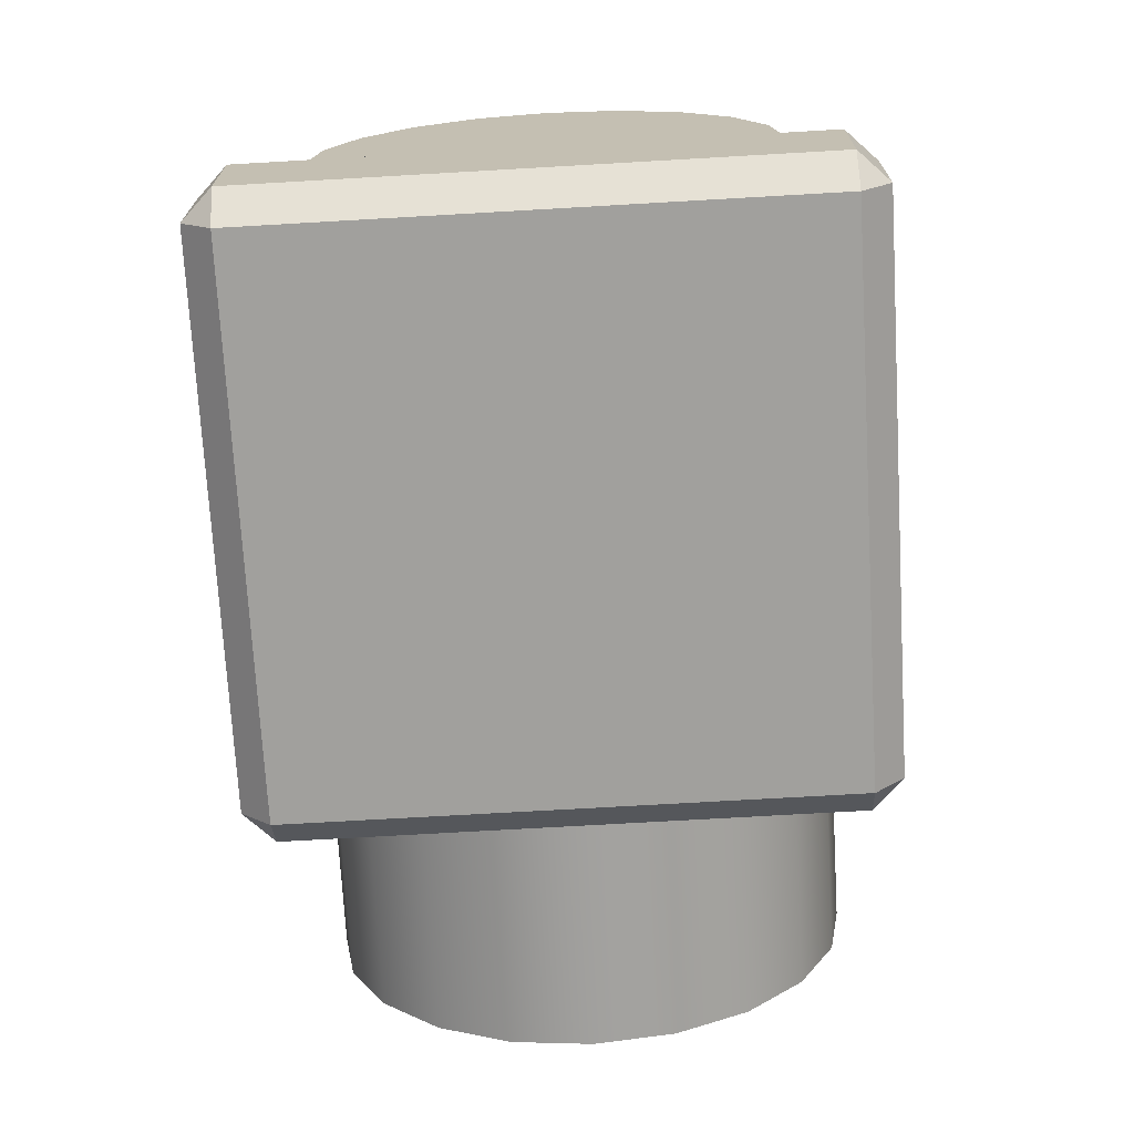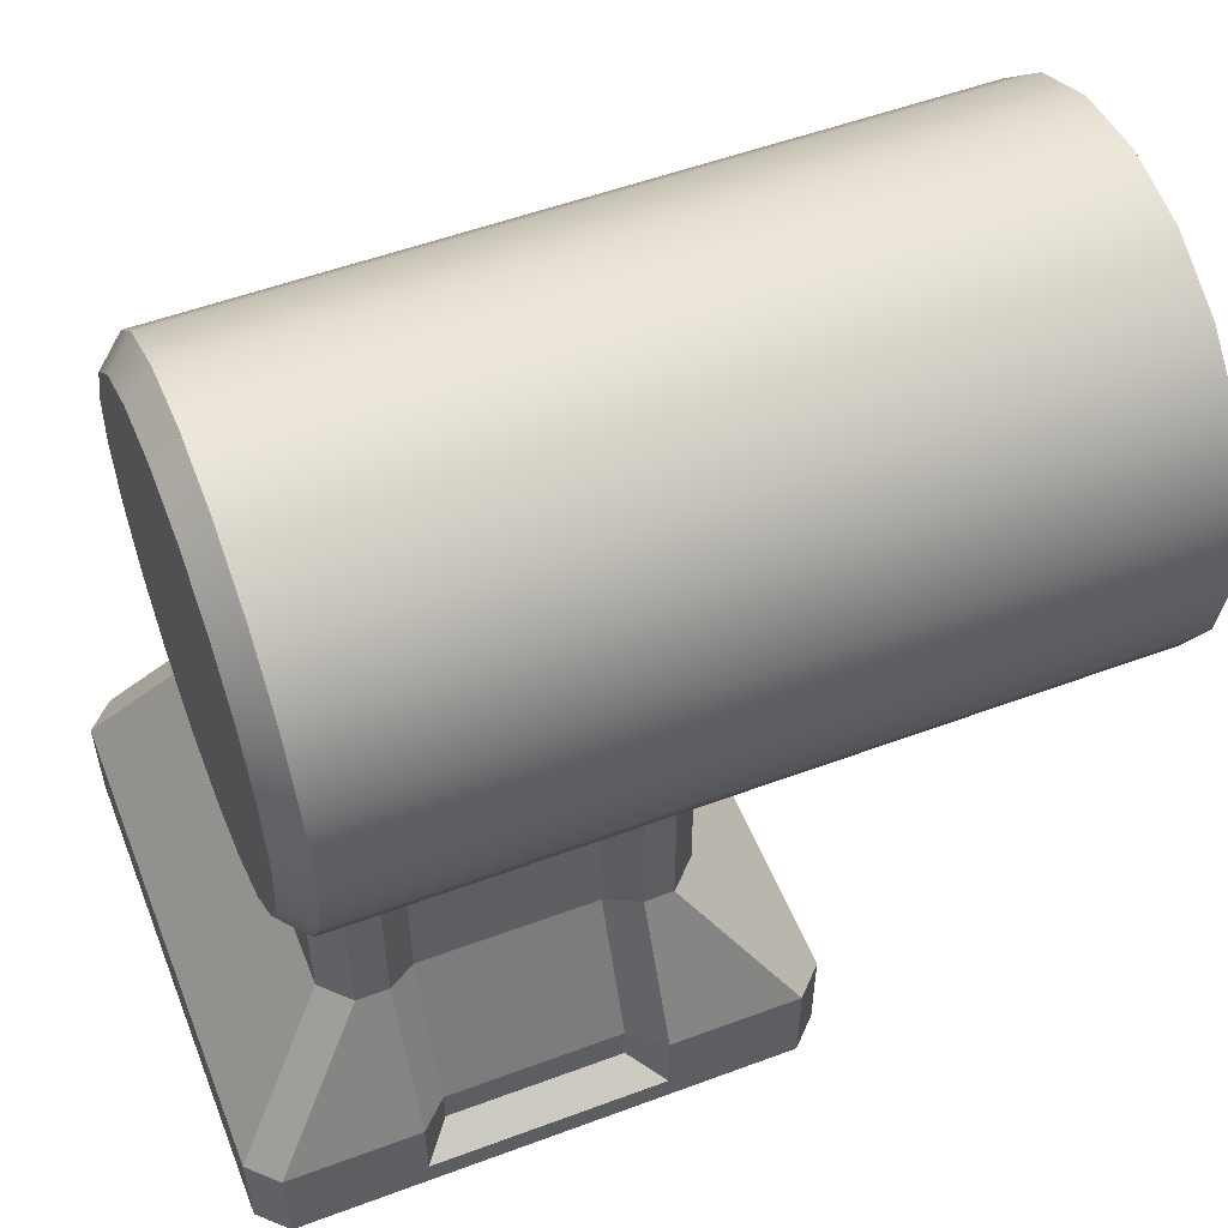
<metadata>
{"format":"obj","ext":"obj","renderer":"f3d","projection":"perspective","resolution":1024,"background":"white","views":[{"elev":-71.7,"azim":-176.7,"up":"+Z"},{"elev":53.7,"azim":-111.6,"up":"+Z"}]}
</metadata>
<code>
v 0.3807 0.2655 0.4974
v 0.3312 0.3163 0.4974
v 0.3312 0.3163 0.9965
v 0.3807 0.2655 0.9965
v -0.3807 -0.2668 0.4974
v -0.3312 -0.3163 0.4974
v -0.3312 -0.3163 0.9965
v -0.3807 -0.2668 0.9965
v -0.3807 0.2681 0.4974
v -0.3807 0.2681 0.9965
v -0.3312 0.3163 0.9965
v -0.3312 0.3163 0.4974
v 0.3807 -0.2668 0.4974
v 0.3807 -0.2694 0.9965
v 0.3312 -0.3163 0.9965
v 0.3312 -0.3163 0.4974
v -0.3807 0.2106 0.9965
v -0.3807 0.2681 0.9965
v -0.3807 0.2681 0.4974
v -0.3807 0.2106 0.4974
v 0.3807 0.2655 0.4974
v 0.3807 0.2655 0.9965
v 0.3807 0.2106 0.9965
v 0.3807 0.2106 0.4974
v -0.3312 0.3163 0.9965
v 0.3312 0.3163 0.9965
v 0.3312 0.3163 0.4974
v -0.3312 0.3163 0.4974
v 0.3312 -0.3163 0.4974
v 0.3312 -0.3163 0.9965
v -0.3312 -0.3163 0.9965
v -0.3312 -0.3163 0.4974
v -0.4505 0.5 0.04949
v -0.5 0.4505 0.04949
v -0.5 0.4505 0.2261
v -0.4505 0.5 0.2261
v -0.5 0.4505 0.04949
v -0.4505 0.4505 0
v -0.4505 -0.4505 0
v -0.5 -0.4505 0.04949
v -0.4505 0.5 0.04949
v 0.4505 0.5 0.04949
v 0.4505 0.4505 0
v -0.4505 0.4505 0
v 0.5 0.4505 0.04949
v 0.4505 0.5 0.04949
v 0.4505 0.5 0.2261
v 0.5 0.4505 0.2261
v 0.4505 -0.4505 0
v 0.4505 0.4505 0
v 0.5 0.4505 0.04949
v 0.5 -0.4505 0.04949
v 0.4505 -0.5 0.2261
v 0.4505 -0.5 0.04949
v 0.5 -0.4505 0.04949
v 0.5 -0.4505 0.2261
v 0.4505 -0.5 0.04949
v -0.4505 -0.5 0.04949
v -0.4505 -0.4505 0
v 0.4505 -0.4505 0
v -0.5 -0.4505 0.04949
v -0.4505 -0.5 0.04949
v -0.4505 -0.5 0.2261
v -0.5 -0.4505 0.2261
v 0.4505 0.5 0.2261
v 0.4505 0.5 0.04949
v -0.4505 0.5 0.04949
v -0.4505 0.5 0.2261
v 0.5 -0.2145 0.2261
v 0.5 -0.4505 0.2261
v 0.5 -0.4505 0.04949
v 0.5 -0.2145 0.09938
v 0.5 0.2106 0.09938
v 0.5 0.4505 0.04949
v 0.5 0.2106 0.2261
v 0.5 0.4505 0.2261
v -0.4505 -0.5 0.2261
v -0.4505 -0.5 0.04949
v 0.4505 -0.5 0.04949
v 0.4505 -0.5 0.2261
v -0.5 -0.4505 0.2261
v -0.5 -0.2145 0.2261
v -0.5 -0.2145 0.09938
v -0.5 -0.4505 0.04949
v -0.5 0.4505 0.04949
v -0.5 0.2106 0.09938
v -0.5 0.2106 0.2261
v -0.5 0.4505 0.2261
v -0.4505 -0.4505 0
v -0.4505 0.4505 0
v 0.4505 0.4505 0
v 0.4505 -0.4505 0
v -0.5 0.4505 0.04949
v -0.4505 0.5 0.04949
v -0.4505 0.4505 0
v 0.4505 0.5 0.04949
v 0.5 0.4505 0.04949
v 0.4505 0.4505 0
v 0.5 -0.4505 0.04949
v 0.4505 -0.5 0.04949
v 0.4505 -0.4505 0
v -0.4505 -0.5 0.04949
v -0.5 -0.4505 0.04949
v -0.4505 -0.4505 0
v -0.3407 -0.1579 0.9425
v -0.3407 0.1592 0.9425
v -0.3411 0.1592 0.4768
v -0.3411 -0.1579 0.4768
v -0.3807 -0.2668 0.4974
v -0.3807 -0.2668 0.9965
v -0.3807 -0.2145 0.9965
v -0.3807 -0.2145 0.4974
v 0.3407 0.1566 0.9425
v 0.3407 -0.1605 0.9425
v 0.3399 -0.1605 0.4768
v 0.3399 0.1566 0.4768
v 0.3807 -0.2145 0.9965
v 0.3807 -0.2694 0.9965
v 0.3807 -0.2668 0.4974
v 0.3807 -0.2145 0.4974
v -0.3807 -0.2145 0.9965
v -0.3407 -0.1579 0.9425
v -0.3411 -0.1579 0.4768
v -0.3807 -0.2145 0.4974
v -0.3807 0.2106 0.4974
v -0.3411 0.1592 0.4768
v -0.3407 0.1592 0.9425
v -0.3807 0.2106 0.9965
v 0.3807 0.2106 0.9965
v 0.3407 0.1566 0.9425
v 0.3399 0.1566 0.4768
v 0.3807 0.2106 0.4974
v 0.3807 -0.2145 0.4974
v 0.3399 -0.1605 0.4768
v 0.3407 -0.1605 0.9425
v 0.3807 -0.2145 0.9965
v -0.5 0.4505 0.2261
v -0.3807 0.2681 0.4974
v -0.3312 0.3163 0.4974
v -0.4505 0.5 0.2261
v -0.4505 0.5 0.2261
v -0.3312 0.3163 0.4974
v 0.3312 0.3163 0.4974
v 0.4505 0.5 0.2261
v 0.4505 0.5 0.2261
v 0.3312 0.3163 0.4974
v 0.3807 0.2655 0.4974
v 0.5 0.4505 0.2261
v 0.5 -0.4505 0.2261
v 0.3807 -0.2668 0.4974
v 0.3312 -0.3163 0.4974
v 0.4505 -0.5 0.2261
v 0.4505 -0.5 0.2261
v 0.3312 -0.3163 0.4974
v -0.3312 -0.3163 0.4974
v -0.4505 -0.5 0.2261
v -0.4505 -0.5 0.2261
v -0.3312 -0.3163 0.4974
v -0.3807 -0.2668 0.4974
v -0.5 -0.4505 0.2261
v -0.5 -0.4505 0.2261
v -0.3807 -0.2668 0.4974
v -0.3807 -0.2145 0.4974
v -0.5 -0.2145 0.2261
v 0.3399 0.1566 0.4768
v 0.3399 -0.1605 0.4768
v 0.432 -0.1605 0.2016
v 0.432 0.1566 0.2016
v 0.5 0.4505 0.2261
v 0.3807 0.2655 0.4974
v 0.3807 0.2106 0.4974
v 0.5 0.2106 0.2261
v 0.3807 -0.2145 0.4974
v 0.3807 -0.2668 0.4974
v 0.5 -0.4505 0.2261
v 0.5 -0.2145 0.2261
v 0.432 0.1566 0.2016
v 0.432 -0.1605 0.2016
v 0.432 -0.1605 0.1378
v 0.432 0.1566 0.1378
v 0.3807 0.2106 0.4974
v 0.3399 0.1566 0.4768
v 0.432 0.1566 0.2016
v 0.5 0.2106 0.2261
v 0.5 -0.2145 0.2261
v 0.432 -0.1605 0.2016
v 0.3399 -0.1605 0.4768
v 0.3807 -0.2145 0.4974
v 0.5 0.2106 0.2261
v 0.432 0.1566 0.2016
v 0.432 0.1566 0.1378
v 0.5 0.2106 0.09938
v 0.5 0.2106 0.09938
v 0.432 0.1566 0.1378
v 0.432 -0.1605 0.1378
v 0.5 -0.2145 0.09938
v 0.5 -0.2145 0.09938
v 0.432 -0.1605 0.1378
v 0.432 -0.1605 0.2016
v 0.5 -0.2145 0.2261
v -0.443 -0.1579 0.2062
v -0.443 0.1592 0.2062
v -0.443 0.1592 0.1378
v -0.443 -0.1579 0.1378
v -0.3411 -0.1579 0.4768
v -0.3411 0.1592 0.4768
v -0.443 0.1592 0.2062
v -0.443 -0.1579 0.2062
v -0.3807 0.2106 0.4974
v -0.3807 0.2681 0.4974
v -0.5 0.4505 0.2261
v -0.5 0.2106 0.2261
v -0.5 -0.2145 0.2261
v -0.443 -0.1579 0.2062
v -0.443 -0.1579 0.1378
v -0.5 -0.2145 0.09938
v -0.5 -0.2145 0.09938
v -0.443 -0.1579 0.1378
v -0.443 0.1592 0.1378
v -0.5 0.2106 0.09938
v -0.5 0.2106 0.09938
v -0.443 0.1592 0.1378
v -0.443 0.1592 0.2062
v -0.5 0.2106 0.2261
v -0.3807 -0.2145 0.4974
v -0.3411 -0.1579 0.4768
v -0.443 -0.1579 0.2062
v -0.5 -0.2145 0.2261
v -0.5 0.2106 0.2261
v -0.443 0.1592 0.2062
v -0.3411 0.1592 0.4768
v -0.3807 0.2106 0.4974
v -0.3807 -1.128 0.7234
v 0 -1.128 1
v -0.4476 -1.128 0.8546
v -0.2766 -1.128 0.6193
v -0.1454 -1.128 0.5524
v 0 -1.128 0.5294
v 0.1454 -1.128 0.5524
v 0.2766 -1.128 0.6193
v 0.3807 -1.128 0.7234
v 0.4476 -1.128 0.8546
v 0.4707 -1.128 1
v 0.4476 -1.128 1.145
v 0.3807 -1.128 1.277
v 0.2766 -1.128 1.381
v 0.1454 -1.128 1.448
v 0 -1.128 1.471
v -0.1454 -1.128 1.448
v -0.2766 -1.128 1.381
v -0.3808 -1.128 1.277
v -0.4476 -1.128 1.145
v -0.4707 -1.128 1
v -0.4476 -1.128 0.8546
v -0.4476 -0.3163 0.8546
v -0.3807 -0.3163 0.7234
v -0.3807 -1.128 0.7234
v -0.2766 -0.3163 0.6193
v -0.2766 -1.128 0.6193
v -0.4707 -1.128 1
v -0.4707 -0.3163 1
v -0.4476 -1.128 1.145
v -0.4476 -0.3163 1.145
v -0.3808 -1.128 1.277
v -0.3808 -0.3163 1.277
v -0.2766 -1.128 1.381
v -0.2766 -0.3163 1.381
v -0.2766 -1.128 0.6193
v -0.2766 -0.3163 0.6193
v -0.1454 -0.3163 0.5524
v -0.1454 -1.128 0.5524
v 0 -0.3163 0.5294
v 0 -1.128 0.5294
v 0.1454 -0.3163 0.5524
v 0.1454 -1.128 0.5524
v 0.2766 -0.3163 0.6193
v 0.2766 -1.128 0.6193
v 0.2766 -1.128 0.6193
v 0.2766 -0.3163 0.6193
v 0.3807 -0.3163 0.7234
v 0.3807 -1.128 0.7234
v 0.4476 -0.3163 0.8546
v 0.4476 -1.128 0.8546
v 0.4707 -1.128 1
v 0.4707 -0.3163 1
v 0.4476 -0.3163 1.145
v 0.4476 -1.128 1.145
v 0.3807 -0.3163 1.277
v 0.3807 -1.128 1.277
v 0.2766 -0.3163 1.381
v 0.2766 -1.128 1.381
v 0.2766 -1.128 1.381
v 0.2766 -0.3163 1.381
v 0.1454 -0.3163 1.448
v 0.1454 -1.128 1.448
v 0 -0.3163 1.471
v 0 -1.128 1.471
v -0.1454 -0.3163 1.448
v -0.1454 -1.128 1.448
v -0.2766 -0.3163 1.381
v -0.2766 -1.128 1.381
v -0.4476 -0.2145 0.8546
v -0.4476 -0.3163 0.8546
v -0.4707 -0.3163 1
v -0.4707 -0.2145 1
v -0.4476 -0.3163 1.145
v -0.4476 -0.2145 1.145
v -0.3808 -0.3163 1.277
v -0.3808 -0.2145 1.277
v -0.2766 -0.3163 1.381
v -0.2766 -0.2145 1.381
v -0.3807 -0.2145 0.7234
v -0.3807 -0.3163 0.7234
v -0.2766 -0.2145 0.6193
v -0.2766 -0.3163 0.6193
v -0.2766 -0.2145 1.381
v -0.2766 -0.3163 1.381
v -0.1454 -0.3163 1.448
v -0.1454 -0.2145 1.448
v 0 -0.3163 1.471
v 0 -0.2145 1.471
v 0.1454 -0.3163 1.448
v 0.1454 -0.2145 1.448
v 0.2766 -0.3163 1.381
v 0.2766 -0.2145 1.381
v 0.2766 -0.2145 1.381
v 0.2766 -0.3163 1.381
v 0.3807 -0.3163 1.277
v 0.3807 -0.2145 1.277
v 0.4476 -0.3163 1.145
v 0.4476 -0.2145 1.145
v 0.4707 -0.3163 1
v 0.4707 -0.2145 1
v 0.4476 -0.3163 0.8546
v 0.4476 -0.2145 0.8546
v 0.3807 -0.3163 0.7234
v 0.3807 -0.2145 0.7234
v 0.2766 -0.3163 0.6193
v 0.2766 -0.2145 0.6193
v 0.2766 -0.2145 0.6193
v 0.2766 -0.3163 0.6193
v 0.1454 -0.3163 0.5524
v 0.1454 -0.2145 0.5524
v 0 -0.3163 0.5294
v 0 -0.2145 0.5294
v -0.1454 -0.3163 0.5524
v -0.1454 -0.2145 0.5524
v -0.2766 -0.3163 0.6193
v -0.2766 -0.2145 0.6193
v -0.4476 0.2106 0.8546
v -0.4476 -0.2145 0.8546
v -0.4707 -0.2145 1
v -0.4707 0.2106 1
v -0.4476 -0.2145 1.145
v -0.4476 0.2106 1.145
v -0.3808 -0.2145 1.277
v -0.3808 0.2106 1.277
v -0.2766 -0.2145 1.381
v -0.2766 0.2106 1.381
v -0.3807 0.2106 0.7234
v -0.3807 -0.2145 0.7234
v -0.2766 0.2106 0.6193
v -0.2766 -0.2145 0.6193
v -0.2766 0.2106 1.381
v -0.2766 -0.2145 1.381
v -0.1454 -0.2145 1.448
v -0.1454 0.2106 1.448
v 0 -0.2145 1.471
v 0 0.2106 1.471
v 0.1454 -0.2145 1.448
v 0.1454 0.2106 1.448
v 0.2766 -0.2145 1.381
v 0.2766 0.2106 1.381
v 0.2766 0.2106 1.381
v 0.2766 -0.2145 1.381
v 0.3807 -0.2145 1.277
v 0.3807 0.2106 1.277
v 0.4476 -0.2145 1.145
v 0.4476 0.2106 1.145
v 0.4707 -0.2145 1
v 0.4707 0.2106 1
v 0.4476 -0.2145 0.8546
v 0.4476 0.2106 0.8546
v 0.3807 -0.2145 0.7234
v 0.3807 0.2106 0.7234
v 0.2766 -0.2145 0.6193
v 0.2766 0.2106 0.6193
v 0.2766 0.2106 0.6193
v 0.2766 -0.2145 0.6193
v 0.1454 -0.2145 0.5524
v 0.1454 0.2106 0.5524
v 0 -0.2145 0.5294
v 0 0.2106 0.5294
v -0.1454 -0.2145 0.5524
v -0.1454 0.2106 0.5524
v -0.2766 -0.2145 0.6193
v -0.2766 0.2106 0.6193
v -0.4 0.3658 0.8701
v -0.3402 0.3658 0.7528
v -0.3807 0.3163 0.7234
v -0.4476 0.3163 0.8546
v -0.4206 0.3658 1
v -0.4707 0.3163 1
v -0.2766 0.3163 0.6193
v -0.2471 0.3658 0.6598
v -0.4 0.3658 1.13
v -0.4476 0.3163 1.145
v -0.1454 0.3163 0.5524
v -0.1299 0.3658 0.6001
v -0.3402 0.3658 1.247
v -0.3808 0.3163 1.277
v 0 0.3163 0.5294
v 0 0.3658 0.5795
v -0.2471 0.3658 1.34
v -0.2766 0.3163 1.381
v -0.1299 0.3658 1.4
v -0.1454 0.3163 1.448
v 0 0.3658 1.421
v 0 0.3163 1.471
v 0 0.3658 0.5795
v 0.1299 0.3658 0.6001
v 0.1454 0.3163 0.5524
v 0 0.3163 0.5294
v 0.2766 0.3163 0.6193
v 0.2471 0.3658 0.6598
v 0.3807 0.3163 0.7234
v 0.3402 0.3658 0.7528
v 0.4476 0.3163 0.8546
v 0.4 0.3658 0.8701
v 0.4707 0.3163 1
v 0.4206 0.3658 1
v 0.4476 0.3163 1.145
v 0.4 0.3658 1.13
v 0.3807 0.3163 1.277
v 0.3402 0.3658 1.247
v 0.2766 0.3163 1.381
v 0.2471 0.3658 1.34
v 0.1454 0.3163 1.448
v 0.1299 0.3658 1.4
v 0 0.3163 1.471
v 0 0.3658 1.421
v -0.4 0.3658 0.8701
v 0 0.3658 1
v -0.3402 0.3658 0.7528
v -0.4206 0.3658 1
v -0.2471 0.3658 0.6598
v -0.4 0.3658 1.13
v -0.1299 0.3658 0.6001
v -0.3402 0.3658 1.247
v -0.2471 0.3658 1.34
v 0 0.3658 0.5795
v 0.1299 0.3658 0.6001
v 0.2471 0.3658 0.6598
v 0.3402 0.3658 0.7528
v 0.4 0.3658 0.8701
v 0.4206 0.3658 1
v 0.4 0.3658 1.13
v 0.3402 0.3658 1.247
v 0.2471 0.3658 1.34
v 0.1299 0.3658 1.4
v 0 0.3658 1.421
v -0.1299 0.3658 1.4
v -0.4707 0.3163 1
v -0.4476 0.3163 0.8546
v -0.4476 0.2106 0.8546
v -0.4707 0.2106 1
v -0.4476 0.3163 1.145
v -0.4476 0.2106 1.145
v -0.3808 0.3163 1.277
v -0.3808 0.2106 1.277
v -0.2766 0.3163 1.381
v -0.2766 0.2106 1.381
v -0.3807 0.2106 0.7234
v -0.3807 0.3163 0.7234
v -0.2766 0.2106 0.6193
v -0.2766 0.3163 0.6193
v -0.1454 0.3163 1.448
v -0.2766 0.3163 1.381
v -0.2766 0.2106 1.381
v -0.1454 0.2106 1.448
v 0 0.3163 1.471
v 0 0.2106 1.471
v 0.1454 0.3163 1.448
v 0.1454 0.2106 1.448
v 0.2766 0.3163 1.381
v 0.2766 0.2106 1.381
v 0.3807 0.3163 1.277
v 0.2766 0.3163 1.381
v 0.2766 0.2106 1.381
v 0.3807 0.2106 1.277
v 0.4476 0.3163 1.145
v 0.4476 0.2106 1.145
v 0.4707 0.3163 1
v 0.4707 0.2106 1
v 0.4476 0.3163 0.8546
v 0.4476 0.2106 0.8546
v 0.3807 0.3163 0.7234
v 0.3807 0.2106 0.7234
v 0.2766 0.3163 0.6193
v 0.2766 0.2106 0.6193
v 0.1454 0.3163 0.5524
v 0.2766 0.3163 0.6193
v 0.2766 0.2106 0.6193
v 0.1454 0.2106 0.5524
v 0 0.3163 0.5294
v 0 0.2106 0.5294
v -0.1454 0.3163 0.5524
v -0.1454 0.2106 0.5524
v -0.2766 0.3163 0.6193
v -0.2766 0.2106 0.6193
g Wheel_Steer_Huge_Base
f 1 2 3
f 1 3 4
f 5 6 7
f 5 7 8
f 9 10 11
f 9 11 12
f 13 14 15
f 13 15 16
f 17 18 19
f 17 19 20
f 21 22 23
f 21 23 24
f 25 26 27
f 25 27 28
f 29 30 31
f 29 31 32
f 33 34 35
f 33 35 36
f 37 38 39
f 37 39 40
f 41 42 43
f 41 43 44
f 45 46 47
f 45 47 48
f 49 50 51
f 49 51 52
f 53 54 55
f 53 55 56
f 57 58 59
f 57 59 60
f 61 62 63
f 61 63 64
f 65 66 67
f 65 67 68
f 69 70 71
f 69 71 72
f 71 73 72
f 71 74 73
f 74 75 73
f 74 76 75
f 77 78 79
f 77 79 80
f 81 82 83
f 81 83 84
f 85 84 83
f 85 83 86
f 87 85 86
f 87 88 85
f 89 90 91
f 89 91 92
f 93 94 95
f 96 97 98
f 99 100 101
f 102 103 104
f 105 106 107
f 105 107 108
f 109 110 111
f 109 111 112
f 113 114 115
f 113 115 116
f 117 118 119
f 117 119 120
f 121 122 123
f 121 123 124
f 125 126 127
f 125 127 128
f 129 130 131
f 129 131 132
f 133 134 135
f 133 135 136
f 137 138 139
f 137 139 140
f 141 142 143
f 141 143 144
f 145 146 147
f 145 147 148
f 149 150 151
f 149 151 152
f 153 154 155
f 153 155 156
f 157 158 159
f 157 159 160
f 161 162 163
f 161 163 164
f 165 166 167
f 165 167 168
f 169 170 171
f 169 171 172
f 173 174 175
f 173 175 176
f 177 178 179
f 177 179 180
f 181 182 183
f 181 183 184
f 185 186 187
f 185 187 188
f 189 190 191
f 189 191 192
f 193 194 195
f 193 195 196
f 197 198 199
f 197 199 200
f 201 202 203
f 201 203 204
f 205 206 207
f 205 207 208
f 209 210 211
f 209 211 212
f 213 214 215
f 213 215 216
f 217 218 219
f 217 219 220
f 221 222 223
f 221 223 224
f 225 226 227
f 225 227 228
f 229 230 231
f 229 231 232
f 233 234 235
f 236 234 233
f 237 234 236
f 238 234 237
f 239 234 238
f 240 234 239
f 241 234 240
f 242 234 241
f 243 234 242
f 244 234 243
f 245 234 244
f 246 234 245
f 247 234 246
f 248 234 247
f 249 234 248
f 250 234 249
f 251 234 250
f 252 234 251
f 253 234 252
f 235 234 253
f 254 255 256
f 254 256 257
f 257 256 258
f 257 258 259
f 260 255 254
f 260 261 255
f 262 261 260
f 262 263 261
f 264 263 262
f 264 265 263
f 266 265 264
f 266 267 265
f 268 269 270
f 268 270 271
f 271 270 272
f 271 272 273
f 273 272 274
f 273 274 275
f 275 274 276
f 275 276 277
f 278 279 280
f 278 280 281
f 281 280 282
f 281 282 283
f 282 284 283
f 282 285 284
f 284 285 286
f 284 286 287
f 287 286 288
f 287 288 289
f 289 288 290
f 289 290 291
f 292 293 294
f 292 294 295
f 295 294 296
f 295 296 297
f 297 296 298
f 297 298 299
f 299 298 300
f 299 300 301
f 302 303 304
f 302 304 305
f 305 304 306
f 305 306 307
f 307 306 308
f 307 308 309
f 309 308 310
f 309 310 311
f 312 303 302
f 312 313 303
f 314 313 312
f 314 315 313
f 316 317 318
f 316 318 319
f 319 318 320
f 319 320 321
f 321 320 322
f 321 322 323
f 323 322 324
f 323 324 325
f 326 327 328
f 326 328 329
f 329 328 330
f 329 330 331
f 331 330 332
f 331 332 333
f 333 332 334
f 333 334 335
f 335 334 336
f 335 336 337
f 337 336 338
f 337 338 339
f 340 341 342
f 340 342 343
f 343 342 344
f 343 344 345
f 345 344 346
f 345 346 347
f 347 346 348
f 347 348 349
f 350 351 352
f 350 352 353
f 353 352 354
f 353 354 355
f 355 354 356
f 355 356 357
f 357 356 358
f 357 358 359
f 360 351 350
f 360 361 351
f 362 361 360
f 362 363 361
f 364 365 366
f 364 366 367
f 367 366 368
f 367 368 369
f 369 368 370
f 369 370 371
f 371 370 372
f 371 372 373
f 374 375 376
f 374 376 377
f 377 376 378
f 377 378 379
f 379 378 380
f 379 380 381
f 381 380 382
f 381 382 383
f 383 382 384
f 383 384 385
f 385 384 386
f 385 386 387
f 388 389 390
f 388 390 391
f 391 390 392
f 391 392 393
f 393 392 394
f 393 394 395
f 395 394 396
f 395 396 397
f 398 399 400
f 398 400 401
f 401 402 398
f 401 403 402
f 399 404 400
f 399 405 404
f 403 406 402
f 403 407 406
f 405 408 404
f 405 409 408
f 407 410 406
f 407 411 410
f 409 412 408
f 409 413 412
f 411 414 410
f 411 415 414
f 415 416 414
f 415 417 416
f 418 416 417
f 418 417 419
f 420 421 422
f 420 422 423
f 421 424 422
f 421 425 424
f 425 426 424
f 425 427 426
f 427 428 426
f 427 429 428
f 429 430 428
f 429 431 430
f 431 432 430
f 431 433 432
f 433 434 432
f 433 435 434
f 435 436 434
f 435 437 436
f 437 438 436
f 437 439 438
f 439 440 438
f 439 441 440
f 442 443 444
f 445 443 442
f 444 443 446
f 447 443 445
f 446 443 448
f 449 443 447
f 450 443 449
f 448 443 451
f 451 443 452
f 452 443 453
f 453 443 454
f 454 443 455
f 455 443 456
f 456 443 457
f 457 443 458
f 458 443 459
f 459 443 460
f 460 443 461
f 461 443 462
f 462 443 450
f 463 464 465
f 463 465 466
f 467 463 466
f 467 466 468
f 469 467 468
f 469 468 470
f 471 469 470
f 471 470 472
f 464 473 465
f 464 474 473
f 474 475 473
f 474 476 475
f 477 478 479
f 477 479 480
f 481 477 480
f 481 480 482
f 483 481 482
f 483 482 484
f 485 483 484
f 485 484 486
f 487 488 489
f 487 489 490
f 491 487 490
f 491 490 492
f 493 491 492
f 493 492 494
f 495 493 494
f 495 494 496
f 497 495 496
f 497 496 498
f 499 497 498
f 499 498 500
f 501 502 503
f 501 503 504
f 505 501 504
f 505 504 506
f 507 505 506
f 507 506 508
f 509 507 508
f 509 508 510

</code>
